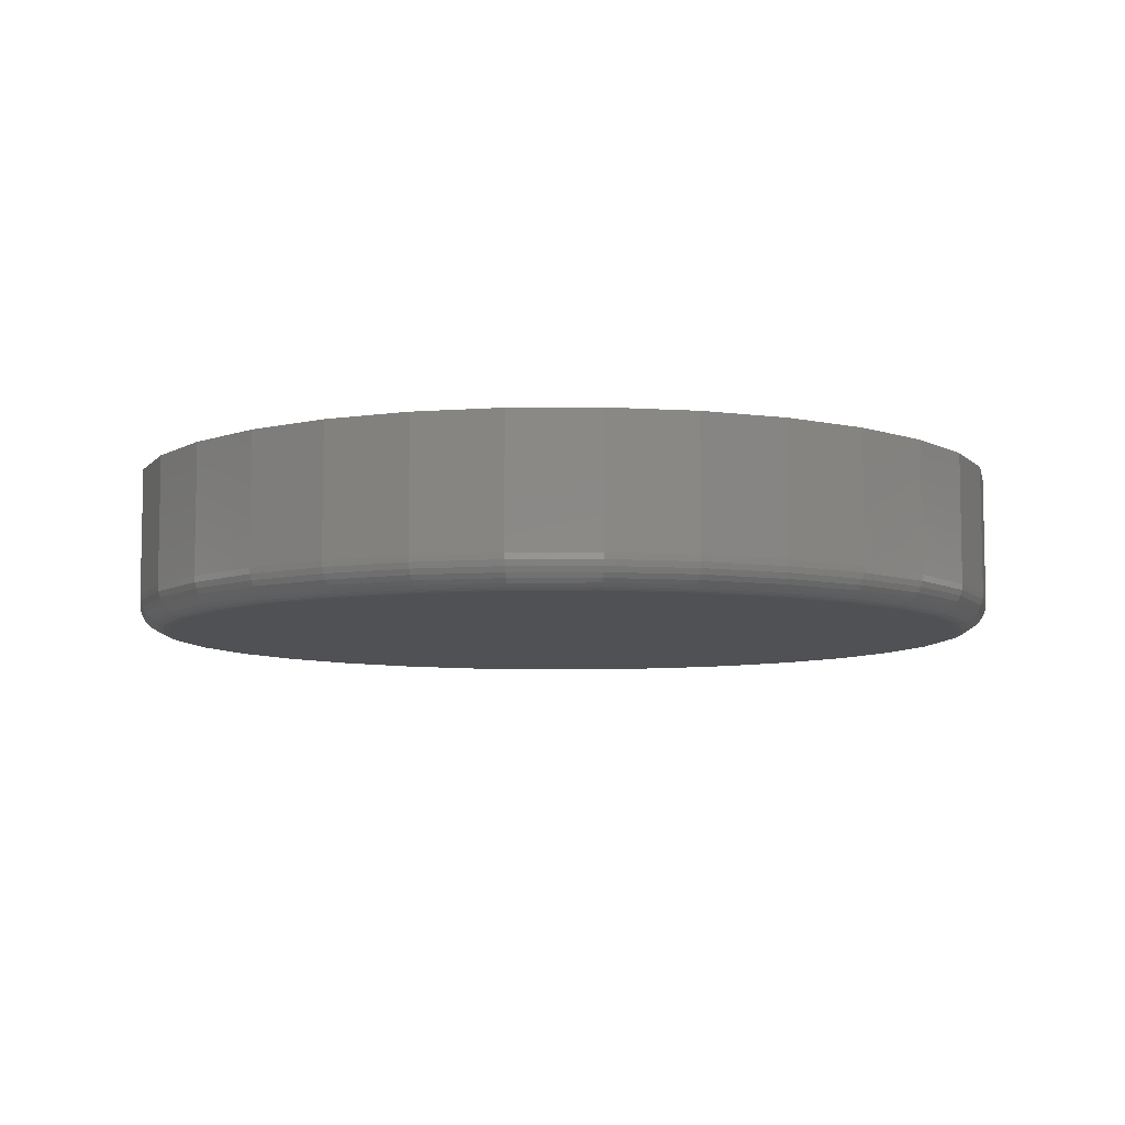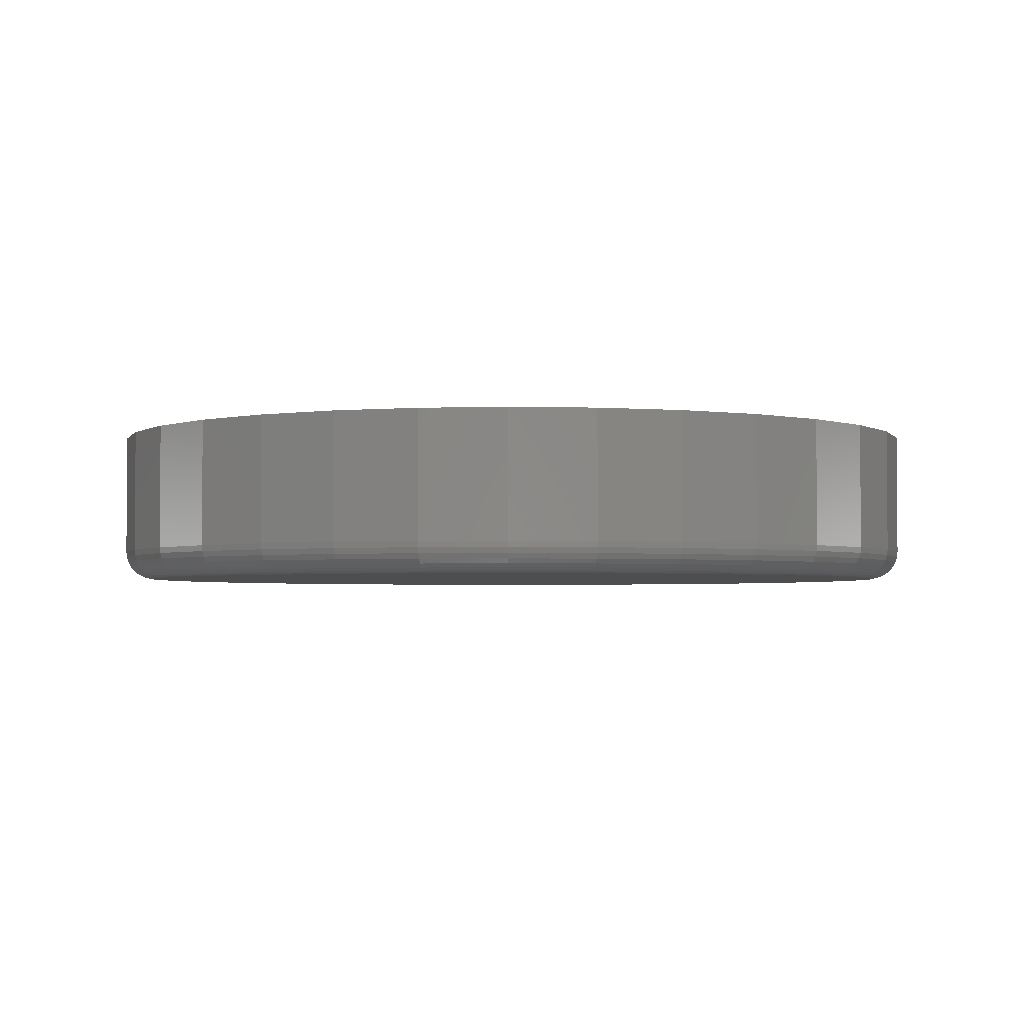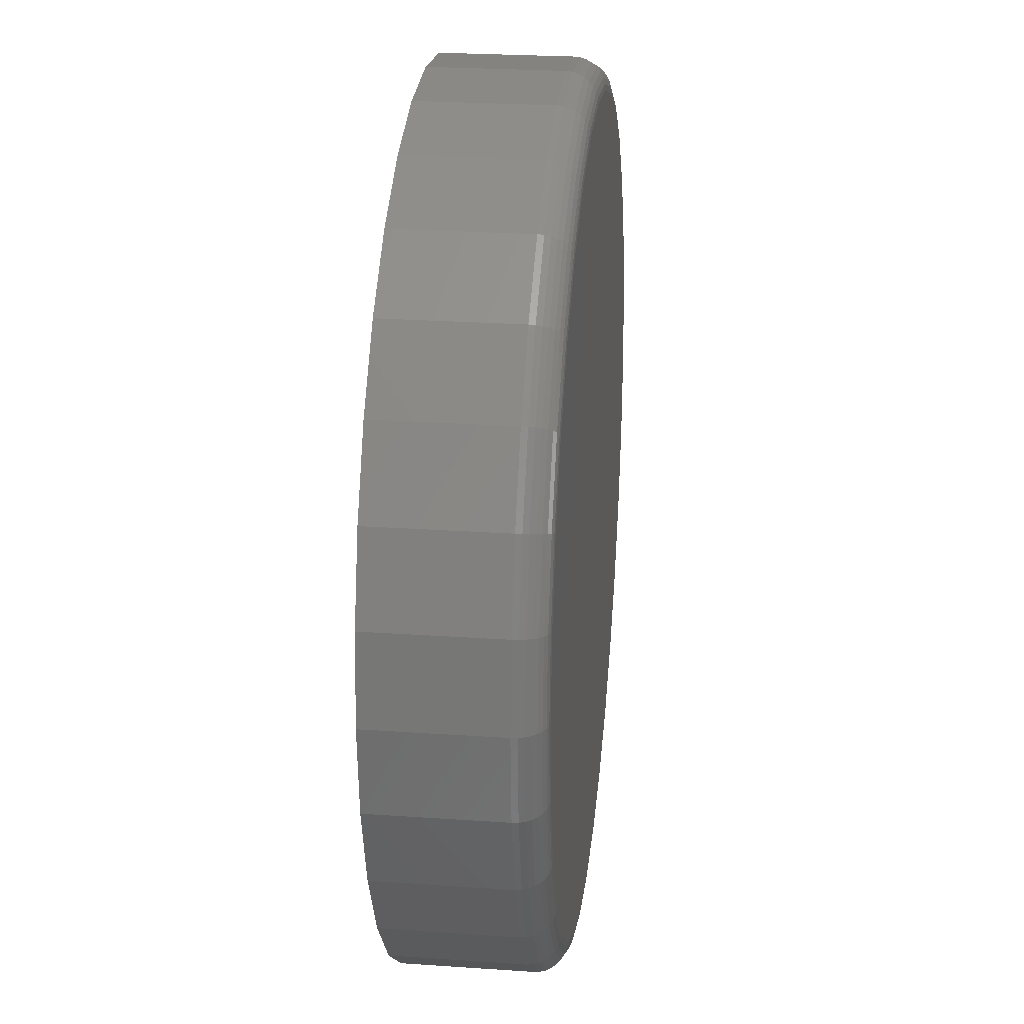
<metadata>
{"format":"stl","ext":"stl","renderer":"f3d","projection":"perspective","resolution":1024,"background":"white","views":[{"elev":-7.5,"azim":-139.7,"up":"+Z"},{"elev":-2.8,"azim":-100.7,"up":"+Z"},{"elev":24.6,"azim":96.5,"up":"+Y"}]}
</metadata>
<code>
# stl→obj: 320 verts, 636 faces
v 0.007895 0.4266 0
v 0.09113 0.4184 0
v -0.07534 0.4184 0
v 0.007895 -0.4266 0
v -0.07534 -0.4184 0
v 0.09113 -0.4184 0
v -0.1554 -0.3942 0
v 0.1712 -0.3942 0
v -0.2291 -0.3547 0
v 0.2449 -0.3547 0
v -0.2938 -0.3017 0
v 0.3096 -0.3017 0
v -0.3468 -0.237 0
v 0.3626 -0.237 0
v -0.3863 -0.1633 0
v 0.4021 -0.1633 0
v -0.4106 -0.08323 0
v 0.4263 -0.08323 0
v -0.4188 5.475e-17 0
v 0.4345 -4.809e-16 0
v -0.4106 0.08323 0
v 0.4263 0.08323 0
v -0.3863 0.1633 0
v 0.4021 0.1633 0
v -0.3468 0.237 0
v 0.3626 0.237 0
v -0.2938 0.3017 0
v 0.3096 0.3017 0
v -0.2291 0.3547 0
v 0.2449 0.3547 0
v -0.1554 0.3942 0
v 0.1712 0.3942 0
v 0.4658 -5.188e-16 0.03125
v 0.4658 0 0.1641
v 0.457 -0.08933 0.03125
v 0.457 -0.08933 0.1641
v 0.4309 -0.1752 0.03125
v 0.4309 -0.1752 0.1641
v 0.3886 -0.2544 0.03125
v 0.3886 -0.2544 0.1641
v 0.3317 -0.3238 0.03125
v 0.3317 -0.3238 0.1641
v 0.2623 -0.3807 0.03125
v 0.2623 -0.3807 0.1641
v 0.1831 -0.423 0.03125
v 0.1831 -0.423 0.1641
v 0.09723 -0.4491 0.03125
v 0.09723 -0.4491 0.1641
v 0.007895 -0.4579 0.03125
v 0.007895 -0.4579 0.1641
v -0.08144 -0.4491 0.03125
v -0.08144 -0.4491 0.1641
v -0.1673 -0.423 0.03125
v -0.1673 -0.423 0.1641
v -0.2465 -0.3807 0.03125
v -0.2465 -0.3807 0.1641
v -0.3159 -0.3238 0.03125
v -0.3159 -0.3238 0.1641
v -0.3728 -0.2544 0.03125
v -0.3728 -0.2544 0.1641
v -0.4151 -0.1752 0.03125
v -0.4151 -0.1752 0.1641
v -0.4412 -0.08933 0.03125
v -0.4412 -0.08933 0.1641
v -0.45 5.607e-17 0.03125
v -0.45 5.607e-17 0.1641
v -0.4412 0.08933 0.03125
v -0.4412 0.08933 0.1641
v -0.4151 0.1752 0.03125
v -0.4151 0.1752 0.1641
v -0.3728 0.2544 0.03125
v -0.3728 0.2544 0.1641
v -0.3159 0.3238 0.03125
v -0.3159 0.3238 0.1641
v -0.2465 0.3807 0.03125
v -0.2465 0.3807 0.1641
v -0.1673 0.423 0.03125
v -0.1673 0.423 0.1641
v -0.08144 0.4491 0.03125
v -0.08144 0.4491 0.1641
v 0.007895 0.4579 0.03125
v 0.007895 0.4579 0.1641
v 0.09723 0.4491 0.03125
v 0.09723 0.4491 0.1641
v 0.1831 0.423 0.03125
v 0.1831 0.423 0.1641
v 0.2623 0.3807 0.03125
v 0.2623 0.3807 0.1641
v 0.3317 0.3238 0.03125
v 0.3317 0.3238 0.1641
v 0.3886 0.2544 0.03125
v 0.3886 0.2544 0.1641
v 0.4309 0.1752 0.03125
v 0.4309 0.1752 0.1641
v 0.457 0.08933 0.03125
v 0.457 0.08933 0.1641
v 0.4652 -2.776e-17 0.02515
v 0.4564 -0.08921 0.02515
v 0.4634 -2.776e-17 0.01929
v 0.4547 -0.08887 0.01929
v 0.4605 0 0.01389
v 0.4518 -0.0883 0.01389
v 0.4566 0 0.009153
v 0.448 -0.08755 0.009153
v 0.4519 -2.776e-17 0.005267
v 0.4434 -0.08662 0.005267
v 0.4465 -2.776e-17 0.002379
v 0.4381 -0.08557 0.002379
v 0.4406 2.776e-17 0.0006005
v 0.4323 -0.08442 0.0006005
v -0.4406 -0.08921 0.02515
v -0.4494 1.388e-16 0.02515
v -0.4389 -0.08887 0.01929
v -0.4476 1.388e-16 0.01929
v -0.436 -0.0883 0.01389
v -0.4447 1.11e-16 0.01389
v -0.4322 -0.08755 0.009153
v -0.4408 8.327e-17 0.009153
v -0.4276 -0.08662 0.005267
v -0.4361 1.11e-16 0.005267
v -0.4223 -0.08557 0.002379
v -0.4307 1.11e-16 0.002379
v -0.4165 -0.08442 0.0006005
v -0.4248 5.551e-17 0.0006005
v -0.4146 -0.175 0.02515
v -0.4129 -0.1743 0.01929
v -0.4103 -0.1732 0.01389
v -0.4067 -0.1717 0.009153
v -0.4023 -0.1699 0.005267
v -0.3973 -0.1678 0.002379
v -0.3919 -0.1656 0.0006005
v -0.3723 -0.2541 0.02515
v -0.3709 -0.2531 0.01929
v -0.3685 -0.2515 0.01389
v -0.3652 -0.2493 0.009153
v -0.3613 -0.2467 0.005267
v -0.3568 -0.2437 0.002379
v -0.3519 -0.2404 0.0006005
v -0.3155 -0.3234 0.02515
v -0.3142 -0.3221 0.01929
v -0.3122 -0.3201 0.01389
v -0.3094 -0.3173 0.009153
v -0.3061 -0.314 0.005267
v -0.3022 -0.3101 0.002379
v -0.2981 -0.306 0.0006005
v -0.2462 -0.3802 0.02515
v -0.2452 -0.3787 0.01929
v -0.2436 -0.3763 0.01389
v -0.2414 -0.3731 0.009153
v -0.2388 -0.3692 0.005267
v -0.2358 -0.3647 0.002379
v -0.2325 -0.3598 0.0006005
v -0.1671 -0.4225 0.02515
v -0.1664 -0.4208 0.01929
v -0.1653 -0.4182 0.01389
v -0.1638 -0.4146 0.009153
v -0.162 -0.4102 0.005267
v -0.16 -0.4052 0.002379
v -0.1577 -0.3998 0.0006005
v -0.08132 -0.4485 0.02515
v -0.08097 -0.4468 0.01929
v -0.08041 -0.4439 0.01389
v -0.07965 -0.4401 0.009153
v -0.07873 -0.4355 0.005267
v -0.07767 -0.4302 0.002379
v -0.07653 -0.4244 0.0006005
v 0.007895 -0.4573 0.02515
v 0.007895 -0.4555 0.01929
v 0.007895 -0.4526 0.01389
v 0.007895 -0.4487 0.009153
v 0.007895 -0.444 0.005267
v 0.007895 -0.4386 0.002379
v 0.007895 -0.4327 0.0006005
v 0.09711 -0.4485 0.02515
v 0.09676 -0.4468 0.01929
v 0.0962 -0.4439 0.01389
v 0.09544 -0.4401 0.009153
v 0.09452 -0.4355 0.005267
v 0.09346 -0.4302 0.002379
v 0.09232 -0.4244 0.0006005
v 0.1829 -0.4225 0.02515
v 0.1822 -0.4208 0.01929
v 0.1811 -0.4182 0.01389
v 0.1796 -0.4146 0.009153
v 0.1778 -0.4102 0.005267
v 0.1757 -0.4052 0.002379
v 0.1735 -0.3998 0.0006005
v 0.262 -0.3802 0.02515
v 0.261 -0.3787 0.01929
v 0.2594 -0.3763 0.01389
v 0.2572 -0.3731 0.009153
v 0.2546 -0.3692 0.005267
v 0.2516 -0.3647 0.002379
v 0.2483 -0.3598 0.0006005
v 0.3313 -0.3234 0.02515
v 0.33 -0.3221 0.01929
v 0.328 -0.3201 0.01389
v 0.3252 -0.3173 0.009153
v 0.3219 -0.314 0.005267
v 0.318 -0.3101 0.002379
v 0.3139 -0.306 0.0006005
v 0.3881 -0.2541 0.02515
v 0.3866 -0.2531 0.01929
v 0.3842 -0.2515 0.01389
v 0.381 -0.2493 0.009153
v 0.3771 -0.2467 0.005267
v 0.3726 -0.2437 0.002379
v 0.3677 -0.2404 0.0006005
v 0.4304 -0.175 0.02515
v 0.4287 -0.1743 0.01929
v 0.4261 -0.1732 0.01389
v 0.4225 -0.1717 0.009153
v 0.4181 -0.1699 0.005267
v 0.4131 -0.1678 0.002379
v 0.4077 -0.1656 0.0006005
v -0.4406 0.08921 0.02515
v -0.4389 0.08887 0.01929
v -0.436 0.0883 0.01389
v -0.4322 0.08755 0.009153
v -0.4276 0.08662 0.005267
v -0.4223 0.08557 0.002379
v -0.4165 0.08442 0.0006005
v 0.4564 0.08921 0.02515
v 0.4547 0.08887 0.01929
v 0.4518 0.0883 0.01389
v 0.448 0.08755 0.009153
v 0.4434 0.08662 0.005267
v 0.4381 0.08557 0.002379
v 0.4323 0.08442 0.0006005
v 0.4304 0.175 0.02515
v 0.4287 0.1743 0.01929
v 0.4261 0.1732 0.01389
v 0.4225 0.1717 0.009153
v 0.4181 0.1699 0.005267
v 0.4131 0.1678 0.002379
v 0.4077 0.1656 0.0006005
v 0.3881 0.2541 0.02515
v 0.3866 0.2531 0.01929
v 0.3842 0.2515 0.01389
v 0.381 0.2493 0.009153
v 0.3771 0.2467 0.005267
v 0.3726 0.2437 0.002379
v 0.3677 0.2404 0.0006005
v 0.3313 0.3234 0.02515
v 0.33 0.3221 0.01929
v 0.328 0.3201 0.01389
v 0.3252 0.3173 0.009153
v 0.3219 0.314 0.005267
v 0.318 0.3101 0.002379
v 0.3139 0.306 0.0006005
v 0.262 0.3802 0.02515
v 0.261 0.3787 0.01929
v 0.2594 0.3763 0.01389
v 0.2572 0.3731 0.009153
v 0.2546 0.3692 0.005267
v 0.2516 0.3647 0.002379
v 0.2483 0.3598 0.0006005
v 0.1829 0.4225 0.02515
v 0.1822 0.4208 0.01929
v 0.1811 0.4182 0.01389
v 0.1796 0.4146 0.009153
v 0.1778 0.4102 0.005267
v 0.1757 0.4052 0.002379
v 0.1735 0.3998 0.0006005
v 0.09711 0.4485 0.02515
v 0.09676 0.4468 0.01929
v 0.0962 0.4439 0.01389
v 0.09544 0.4401 0.009153
v 0.09452 0.4355 0.005267
v 0.09346 0.4302 0.002379
v 0.09232 0.4244 0.0006005
v 0.007895 0.4573 0.02515
v 0.007895 0.4555 0.01929
v 0.007895 0.4526 0.01389
v 0.007895 0.4487 0.009153
v 0.007895 0.444 0.005267
v 0.007895 0.4386 0.002379
v 0.007895 0.4327 0.0006005
v -0.08132 0.4485 0.02515
v -0.08097 0.4468 0.01929
v -0.08041 0.4439 0.01389
v -0.07965 0.4401 0.009153
v -0.07873 0.4355 0.005267
v -0.07767 0.4302 0.002379
v -0.07653 0.4244 0.0006005
v -0.1671 0.4225 0.02515
v -0.1664 0.4208 0.01929
v -0.1653 0.4182 0.01389
v -0.1638 0.4146 0.009153
v -0.162 0.4102 0.005267
v -0.16 0.4052 0.002379
v -0.1577 0.3998 0.0006005
v -0.2462 0.3802 0.02515
v -0.2452 0.3787 0.01929
v -0.2436 0.3763 0.01389
v -0.2414 0.3731 0.009153
v -0.2388 0.3692 0.005267
v -0.2358 0.3647 0.002379
v -0.2325 0.3598 0.0006005
v -0.3155 0.3234 0.02515
v -0.3142 0.3221 0.01929
v -0.3122 0.3201 0.01389
v -0.3094 0.3173 0.009153
v -0.3061 0.314 0.005267
v -0.3022 0.3101 0.002379
v -0.2981 0.306 0.0006005
v -0.3723 0.2541 0.02515
v -0.3709 0.2531 0.01929
v -0.3685 0.2515 0.01389
v -0.3652 0.2493 0.009153
v -0.3613 0.2467 0.005267
v -0.3568 0.2437 0.002379
v -0.3519 0.2404 0.0006005
v -0.4146 0.175 0.02515
v -0.4129 0.1743 0.01929
v -0.4103 0.1732 0.01389
v -0.4067 0.1717 0.009153
v -0.4023 0.1699 0.005267
v -0.3973 0.1678 0.002379
v -0.3919 0.1656 0.0006005
f 1 2 3
f 4 5 6
f 6 5 7
f 6 7 8
f 8 7 9
f 8 9 10
f 10 9 11
f 10 11 12
f 12 11 13
f 12 13 14
f 14 13 15
f 14 15 16
f 16 15 17
f 16 17 18
f 18 17 19
f 18 19 20
f 20 19 21
f 20 21 22
f 22 21 23
f 22 23 24
f 24 23 25
f 24 25 26
f 26 25 27
f 26 27 28
f 28 27 29
f 28 29 30
f 30 29 31
f 30 31 32
f 32 31 3
f 32 3 2
f 33 34 35
f 35 34 36
f 35 36 37
f 37 36 38
f 37 38 39
f 39 38 40
f 39 40 41
f 41 40 42
f 41 42 43
f 43 42 44
f 43 44 45
f 45 44 46
f 45 46 47
f 47 46 48
f 47 48 49
f 49 48 50
f 49 50 51
f 51 50 52
f 51 52 53
f 53 52 54
f 53 54 55
f 55 54 56
f 55 56 57
f 57 56 58
f 57 58 59
f 59 58 60
f 59 60 61
f 61 60 62
f 61 62 63
f 63 62 64
f 63 64 65
f 65 64 66
f 65 66 67
f 67 66 68
f 67 68 69
f 69 68 70
f 69 70 71
f 71 70 72
f 71 72 73
f 73 72 74
f 73 74 75
f 75 74 76
f 75 76 77
f 77 76 78
f 77 78 79
f 79 78 80
f 79 80 81
f 81 80 82
f 81 82 83
f 83 82 84
f 83 84 85
f 85 84 86
f 85 86 87
f 87 86 88
f 87 88 89
f 89 88 90
f 89 90 91
f 91 90 92
f 91 92 93
f 93 92 94
f 93 94 95
f 95 94 96
f 95 96 33
f 33 96 34
f 33 35 97
f 97 35 98
f 97 98 99
f 99 98 100
f 99 100 101
f 101 100 102
f 101 102 103
f 103 102 104
f 103 104 105
f 105 104 106
f 105 106 107
f 107 106 108
f 107 108 109
f 109 108 110
f 109 110 20
f 20 110 18
f 63 65 111
f 111 65 112
f 111 112 113
f 113 112 114
f 113 114 115
f 115 114 116
f 115 116 117
f 117 116 118
f 117 118 119
f 119 118 120
f 119 120 121
f 121 120 122
f 121 122 123
f 123 122 124
f 123 124 17
f 17 124 19
f 61 63 125
f 125 63 111
f 125 111 126
f 126 111 113
f 126 113 127
f 127 113 115
f 127 115 128
f 128 115 117
f 128 117 129
f 129 117 119
f 129 119 130
f 130 119 121
f 130 121 131
f 131 121 123
f 131 123 15
f 15 123 17
f 59 61 132
f 132 61 125
f 132 125 133
f 133 125 126
f 133 126 134
f 134 126 127
f 134 127 135
f 135 127 128
f 135 128 136
f 136 128 129
f 136 129 137
f 137 129 130
f 137 130 138
f 138 130 131
f 138 131 13
f 13 131 15
f 57 59 139
f 139 59 132
f 139 132 140
f 140 132 133
f 140 133 141
f 141 133 134
f 141 134 142
f 142 134 135
f 142 135 143
f 143 135 136
f 143 136 144
f 144 136 137
f 144 137 145
f 145 137 138
f 145 138 11
f 11 138 13
f 55 57 146
f 146 57 139
f 146 139 147
f 147 139 140
f 147 140 148
f 148 140 141
f 148 141 149
f 149 141 142
f 149 142 150
f 150 142 143
f 150 143 151
f 151 143 144
f 151 144 152
f 152 144 145
f 152 145 9
f 9 145 11
f 53 55 153
f 153 55 146
f 153 146 154
f 154 146 147
f 154 147 155
f 155 147 148
f 155 148 156
f 156 148 149
f 156 149 157
f 157 149 150
f 157 150 158
f 158 150 151
f 158 151 159
f 159 151 152
f 159 152 7
f 7 152 9
f 51 53 160
f 160 53 153
f 160 153 161
f 161 153 154
f 161 154 162
f 162 154 155
f 162 155 163
f 163 155 156
f 163 156 164
f 164 156 157
f 164 157 165
f 165 157 158
f 165 158 166
f 166 158 159
f 166 159 5
f 5 159 7
f 49 51 167
f 167 51 160
f 167 160 168
f 168 160 161
f 168 161 169
f 169 161 162
f 169 162 170
f 170 162 163
f 170 163 171
f 171 163 164
f 171 164 172
f 172 164 165
f 172 165 173
f 173 165 166
f 173 166 4
f 4 166 5
f 47 49 174
f 174 49 167
f 174 167 175
f 175 167 168
f 175 168 176
f 176 168 169
f 176 169 177
f 177 169 170
f 177 170 178
f 178 170 171
f 178 171 179
f 179 171 172
f 179 172 180
f 180 172 173
f 180 173 6
f 6 173 4
f 45 47 181
f 181 47 174
f 181 174 182
f 182 174 175
f 182 175 183
f 183 175 176
f 183 176 184
f 184 176 177
f 184 177 185
f 185 177 178
f 185 178 186
f 186 178 179
f 186 179 187
f 187 179 180
f 187 180 8
f 8 180 6
f 43 45 188
f 188 45 181
f 188 181 189
f 189 181 182
f 189 182 190
f 190 182 183
f 190 183 191
f 191 183 184
f 191 184 192
f 192 184 185
f 192 185 193
f 193 185 186
f 193 186 194
f 194 186 187
f 194 187 10
f 10 187 8
f 41 43 195
f 195 43 188
f 195 188 196
f 196 188 189
f 196 189 197
f 197 189 190
f 197 190 198
f 198 190 191
f 198 191 199
f 199 191 192
f 199 192 200
f 200 192 193
f 200 193 201
f 201 193 194
f 201 194 12
f 12 194 10
f 39 41 202
f 202 41 195
f 202 195 203
f 203 195 196
f 203 196 204
f 204 196 197
f 204 197 205
f 205 197 198
f 205 198 206
f 206 198 199
f 206 199 207
f 207 199 200
f 207 200 208
f 208 200 201
f 208 201 14
f 14 201 12
f 37 39 209
f 209 39 202
f 209 202 210
f 210 202 203
f 210 203 211
f 211 203 204
f 211 204 212
f 212 204 205
f 212 205 213
f 213 205 206
f 213 206 214
f 214 206 207
f 214 207 215
f 215 207 208
f 215 208 16
f 16 208 14
f 35 37 98
f 98 37 209
f 98 209 100
f 100 209 210
f 100 210 102
f 102 210 211
f 102 211 104
f 104 211 212
f 104 212 106
f 106 212 213
f 106 213 108
f 108 213 214
f 108 214 110
f 110 214 215
f 110 215 18
f 18 215 16
f 65 67 112
f 112 67 216
f 112 216 114
f 114 216 217
f 114 217 116
f 116 217 218
f 116 218 118
f 118 218 219
f 118 219 120
f 120 219 220
f 120 220 122
f 122 220 221
f 122 221 124
f 124 221 222
f 124 222 19
f 19 222 21
f 95 33 223
f 223 33 97
f 223 97 224
f 224 97 99
f 224 99 225
f 225 99 101
f 225 101 226
f 226 101 103
f 226 103 227
f 227 103 105
f 227 105 228
f 228 105 107
f 228 107 229
f 229 107 109
f 229 109 22
f 22 109 20
f 93 95 230
f 230 95 223
f 230 223 231
f 231 223 224
f 231 224 232
f 232 224 225
f 232 225 233
f 233 225 226
f 233 226 234
f 234 226 227
f 234 227 235
f 235 227 228
f 235 228 236
f 236 228 229
f 236 229 24
f 24 229 22
f 91 93 237
f 237 93 230
f 237 230 238
f 238 230 231
f 238 231 239
f 239 231 232
f 239 232 240
f 240 232 233
f 240 233 241
f 241 233 234
f 241 234 242
f 242 234 235
f 242 235 243
f 243 235 236
f 243 236 26
f 26 236 24
f 89 91 244
f 244 91 237
f 244 237 245
f 245 237 238
f 245 238 246
f 246 238 239
f 246 239 247
f 247 239 240
f 247 240 248
f 248 240 241
f 248 241 249
f 249 241 242
f 249 242 250
f 250 242 243
f 250 243 28
f 28 243 26
f 87 89 251
f 251 89 244
f 251 244 252
f 252 244 245
f 252 245 253
f 253 245 246
f 253 246 254
f 254 246 247
f 254 247 255
f 255 247 248
f 255 248 256
f 256 248 249
f 256 249 257
f 257 249 250
f 257 250 30
f 30 250 28
f 85 87 258
f 258 87 251
f 258 251 259
f 259 251 252
f 259 252 260
f 260 252 253
f 260 253 261
f 261 253 254
f 261 254 262
f 262 254 255
f 262 255 263
f 263 255 256
f 263 256 264
f 264 256 257
f 264 257 32
f 32 257 30
f 83 85 265
f 265 85 258
f 265 258 266
f 266 258 259
f 266 259 267
f 267 259 260
f 267 260 268
f 268 260 261
f 268 261 269
f 269 261 262
f 269 262 270
f 270 262 263
f 270 263 271
f 271 263 264
f 271 264 2
f 2 264 32
f 81 83 272
f 272 83 265
f 272 265 273
f 273 265 266
f 273 266 274
f 274 266 267
f 274 267 275
f 275 267 268
f 275 268 276
f 276 268 269
f 276 269 277
f 277 269 270
f 277 270 278
f 278 270 271
f 278 271 1
f 1 271 2
f 79 81 279
f 279 81 272
f 279 272 280
f 280 272 273
f 280 273 281
f 281 273 274
f 281 274 282
f 282 274 275
f 282 275 283
f 283 275 276
f 283 276 284
f 284 276 277
f 284 277 285
f 285 277 278
f 285 278 3
f 3 278 1
f 77 79 286
f 286 79 279
f 286 279 287
f 287 279 280
f 287 280 288
f 288 280 281
f 288 281 289
f 289 281 282
f 289 282 290
f 290 282 283
f 290 283 291
f 291 283 284
f 291 284 292
f 292 284 285
f 292 285 31
f 31 285 3
f 75 77 293
f 293 77 286
f 293 286 294
f 294 286 287
f 294 287 295
f 295 287 288
f 295 288 296
f 296 288 289
f 296 289 297
f 297 289 290
f 297 290 298
f 298 290 291
f 298 291 299
f 299 291 292
f 299 292 29
f 29 292 31
f 73 75 300
f 300 75 293
f 300 293 301
f 301 293 294
f 301 294 302
f 302 294 295
f 302 295 303
f 303 295 296
f 303 296 304
f 304 296 297
f 304 297 305
f 305 297 298
f 305 298 306
f 306 298 299
f 306 299 27
f 27 299 29
f 71 73 307
f 307 73 300
f 307 300 308
f 308 300 301
f 308 301 309
f 309 301 302
f 309 302 310
f 310 302 303
f 310 303 311
f 311 303 304
f 311 304 312
f 312 304 305
f 312 305 313
f 313 305 306
f 313 306 25
f 25 306 27
f 69 71 314
f 314 71 307
f 314 307 315
f 315 307 308
f 315 308 316
f 316 308 309
f 316 309 317
f 317 309 310
f 317 310 318
f 318 310 311
f 318 311 319
f 319 311 312
f 319 312 320
f 320 312 313
f 320 313 23
f 23 313 25
f 67 69 216
f 216 69 314
f 216 314 217
f 217 314 315
f 217 315 218
f 218 315 316
f 218 316 219
f 219 316 317
f 219 317 220
f 220 317 318
f 220 318 221
f 221 318 319
f 221 319 222
f 222 319 320
f 222 320 21
f 21 320 23
f 80 84 82
f 84 80 86
f 86 80 78
f 86 78 88
f 88 78 76
f 88 76 90
f 90 76 74
f 90 74 92
f 92 74 72
f 92 72 94
f 94 72 70
f 94 70 96
f 96 70 68
f 96 68 34
f 34 68 66
f 34 66 36
f 36 66 64
f 36 64 38
f 38 64 62
f 38 62 40
f 40 62 60
f 40 60 42
f 42 60 58
f 42 58 44
f 44 58 56
f 44 56 46
f 46 56 54
f 46 54 48
f 48 54 52
f 48 52 50

</code>
